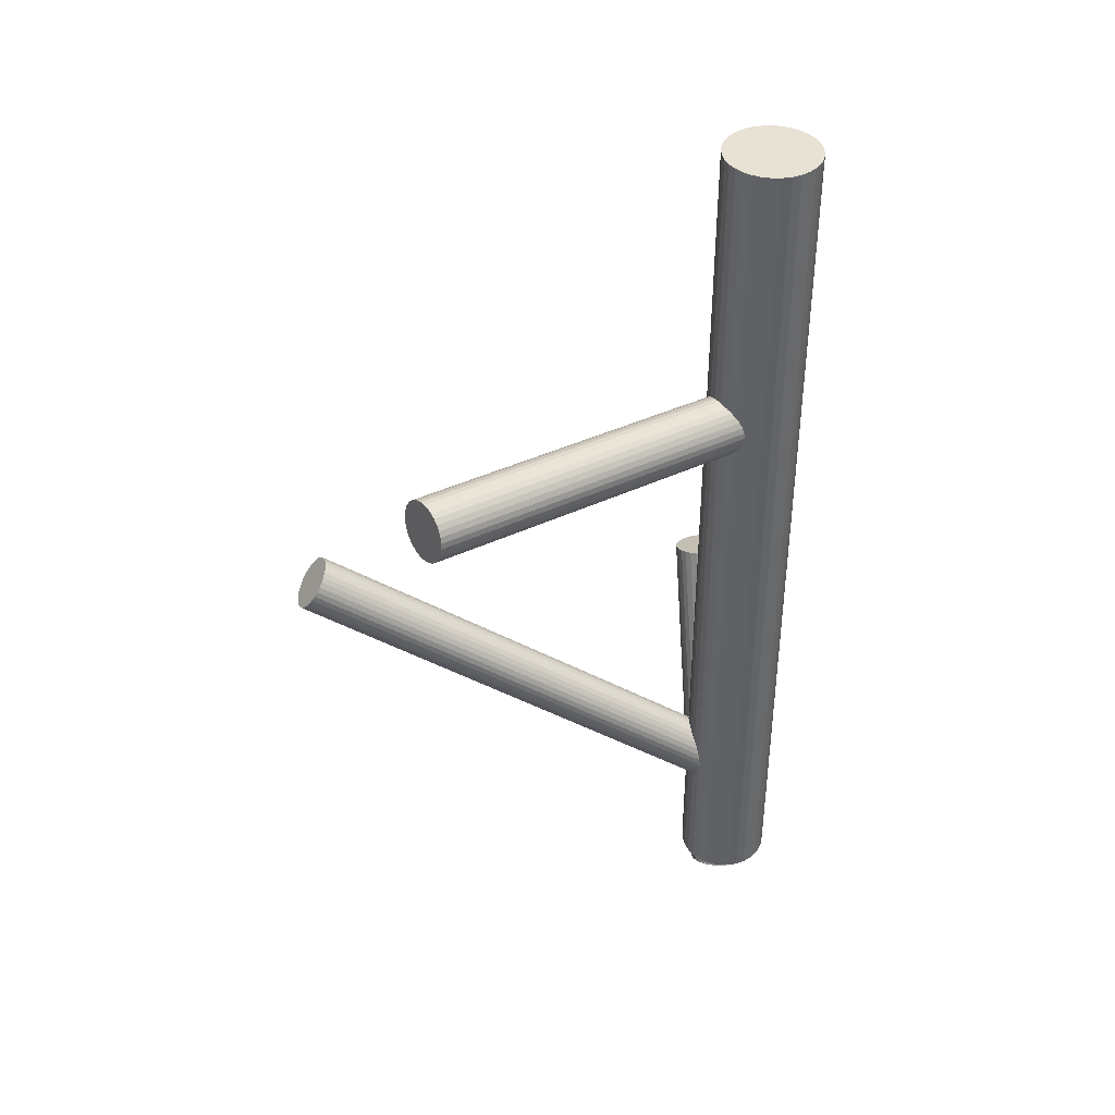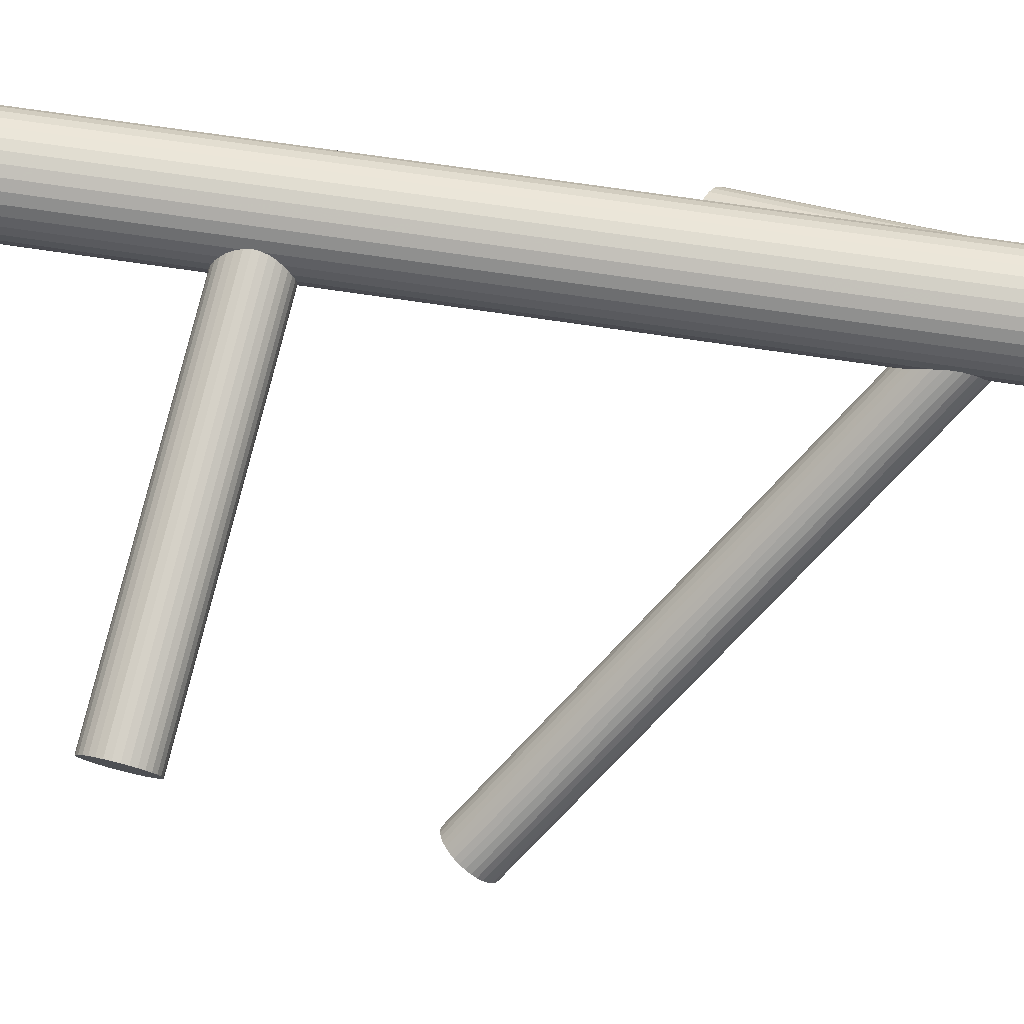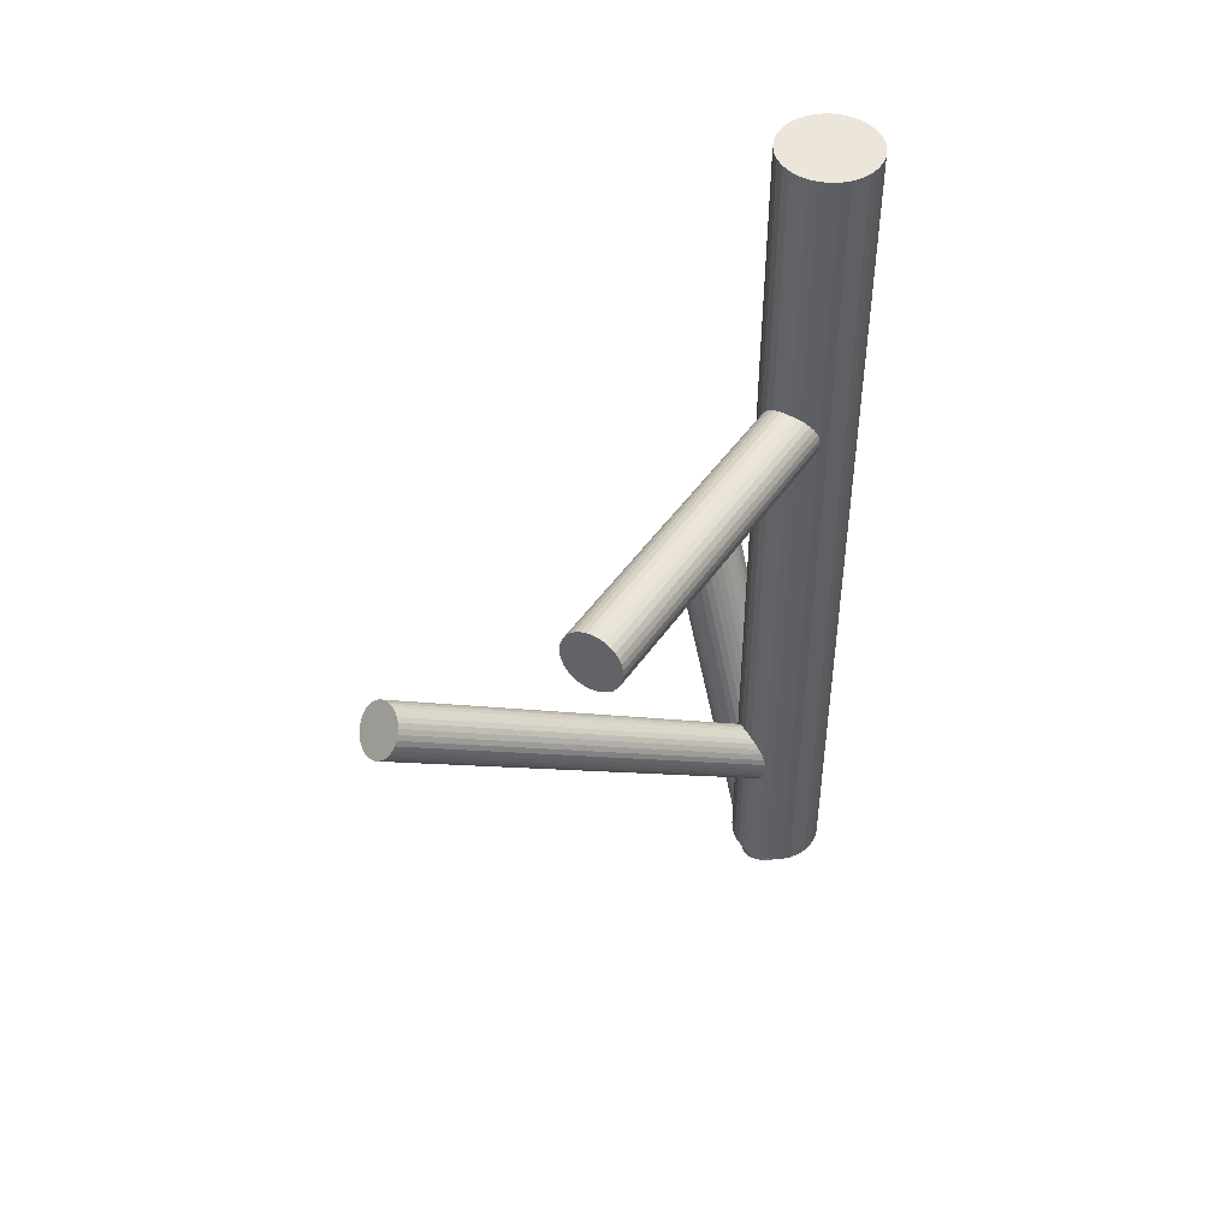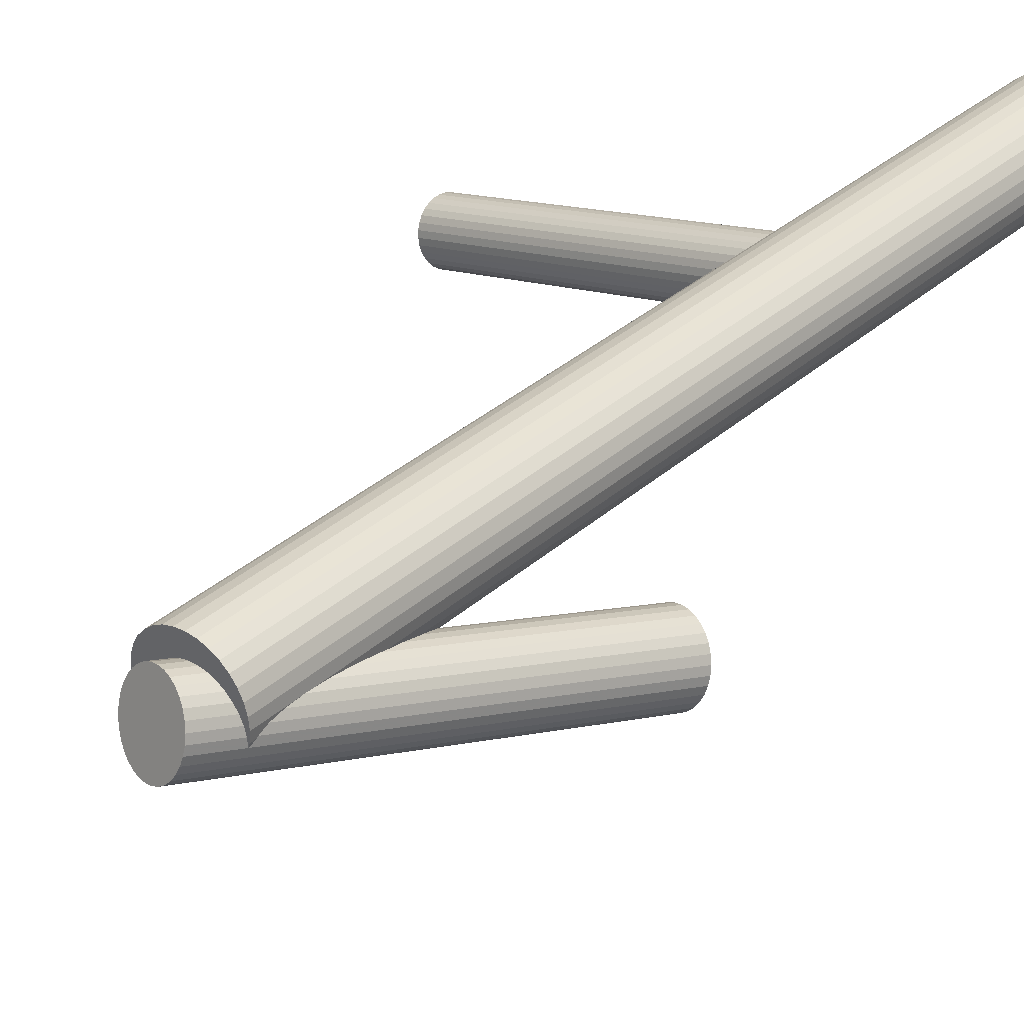
<metadata>
{"format":"obj","ext":"obj","renderer":"f3d","projection":"perspective","resolution":1024,"background":"white","views":[{"elev":40.8,"azim":128.8,"up":"+Z"},{"elev":63.0,"azim":99.1,"up":"+Y"},{"elev":47.8,"azim":104.6,"up":"+Z"},{"elev":33.5,"azim":-140.4,"up":"+Y"}]}
</metadata>
<code>
v -0.1539 0.1406 -0.3136
v -0.1308 0.1427 0.1643
v 0.2095 -0.1921 -0.02399
v 0.2594 0.03911 0.1997
v -0.2544 0.06925 -0.1102
v 0.1913 -0.2032 -0.01692
v 0.2162 -0.1578 0.004887
v -0.1356 0.1295 0.1759
v -0.1281 0.1763 -0.3027
v -0.1029 0.1957 -0.4544
v -0.1029 0.1957 0.5
v -0.1029 0.1144 -0.4544
v -0.1029 0.1144 0.5
v -0.1266 0.1199 -0.4959
v -0.1274 0.1362 -0.3451
v 0.267 0.0705 0.213
v 0.2608 0.06324 0.2564
v 0.2192 -0.1787 -0.01992
v -0.1707 0.1279 -0.4544
v -0.1707 0.1279 0.5
v -0.1707 0.1822 -0.4544
v -0.1707 0.1822 0.5
v -0.1072 0.1728 -0.3275
v -0.2152 0.008167 -0.1182
v -0.2354 0.005755 -0.1245
v -0.1387 0.1303 0.2106
v -0.1575 0.1794 -0.4861
v 0.2128 -0.1567 0.00942
v -0.1113 0.1519 -0.3451
v -0.1325 0.1376 0.1672
v 0.2089 -0.1566 0.0136
v 0.2639 0.07137 0.2478
v -0.1197 0.1878 -0.4732
v -0.08214 0.1455 -0.4544
v -0.08214 0.1455 0.5
v -0.08214 0.1646 -0.4544
v -0.08214 0.1646 0.5
v -0.1311 0.1617 0.224
v -0.09552 0.1205 -0.4544
v -0.09552 0.1205 0.5
v -0.09552 0.1896 -0.4544
v -0.09552 0.1896 0.5
v 0.2134 -0.1879 -0.02353
v -0.1062 0.1655 -0.3362
v 0.259 0.05808 0.2593
v 0.2673 0.07343 0.2184
v -0.1488 0.2002 -0.4544
v -0.1488 0.2002 0.5
v -0.1488 0.1099 -0.4544
v -0.1488 0.1099 0.5
v -0.1614 0.174 -0.4888
v 0.1769 -0.2008 0.0001722
v 0.1906 -0.1646 0.02387
v -0.1386 0.1248 0.1933
v -0.2285 0.005217 -0.1227
v 0.2052 -0.1959 -0.02353
v 0.2189 -0.1597 0.0001722
v -0.1198 0.1207 -0.4938
v -0.164 0.1679 -0.4914
v -0.1223 0.1849 0.1994
v -0.1575 0.1349 -0.4997
v 0.2504 0.02493 0.2525
v 0.1824 -0.1726 0.02387
v -0.1654 0.1612 -0.4938
v -0.1301 0.1062 -0.4544
v -0.1301 0.1062 0.5
v -0.1301 0.2039 -0.4544
v -0.1301 0.2039 0.5
v -0.1301 0.155 -0.3228
v -0.1301 0.155 -0.4544
v -0.1301 0.155 -0.4861
v -0.1301 0.155 0.5
v -0.1301 0.155 0.1933
v 0.2515 0.01753 0.2184
v 0.2543 0.02383 0.2082
v -0.2594 0.06477 -0.1129
v 0.2525 0.03492 0.2593
v -0.09474 0.1489 -0.4783
v 0.1869 -0.2039 -0.01325
v 0.2672 0.0753 0.2243
v -0.2216 0.07317 -0.09999
v 0.183 -0.2038 -0.009076
v 0.2556 0.04656 0.2617
v -0.1026 0.1752 -0.4724
v -0.1379 0.1252 0.1871
v -0.0961 0.1422 -0.4807
v -0.1404 0.1894 -0.4783
v -0.1216 0.1853 0.1933
v -0.09877 0.1361 -0.4833
v 0.1766 -0.1818 0.02027
v -0.1114 0.2002 -0.4544
v -0.1114 0.2002 0.5
v -0.1114 0.1099 -0.4544
v -0.1114 0.1099 0.5
v -0.2632 0.05935 -0.1156
v -0.154 0.1446 -0.3094
v -0.2216 0.006032 -0.1206
v -0.2659 0.0532 -0.1182
v 0.1796 -0.2027 -0.004542
v -0.2594 0.02026 -0.1266
v 0.2045 -0.1573 0.01726
v -0.1404 0.1223 -0.4989
v -0.1646 0.1205 -0.4544
v -0.1646 0.1205 0.5
v -0.1646 0.1896 -0.4544
v -0.1646 0.1896 0.5
v 0.2654 0.06194 0.2043
v -0.129 0.1484 0.1626
v 0.1863 -0.1684 0.02434
v -0.178 0.1455 -0.4544
v -0.178 0.1455 0.5
v -0.178 0.1646 -0.4544
v -0.178 0.1646 0.5
v -0.1026 0.1307 -0.4861
v -0.2673 0.04656 -0.1206
v -0.1277 0.1725 0.2193
v -0.2319 0.04039 -0.1129
v 0.2209 -0.1742 -0.01692
v -0.1489 0.1582 -0.3005
v 0.2627 0.05092 0.1997
v -0.1215 0.1798 0.1759
v 0.254 0.04064 0.2611
v -0.1966 0.03423 -0.1051
v -0.08944 0.1279 -0.4544
v -0.08944 0.1279 0.5
v -0.08944 0.1822 -0.4544
v -0.08944 0.1822 0.5
v -0.1529 0.1372 -0.3181
v 0.2513 0.02962 0.2564
v -0.1979 0.02759 -0.1075
v -0.2045 0.06053 -0.0992
v -0.1328 0.1739 -0.3005
v 0.1741 -0.1947 0.00942
v -0.1335 0.1902 -0.4762
v -0.2422 0.07476 -0.1051
v -0.1572 0.1957 -0.4544
v -0.1572 0.1957 0.5
v -0.1572 0.1144 -0.4544
v -0.1572 0.1144 0.5
v -0.1321 0.1338 -0.3429
v -0.1245 0.1806 0.2106
v 0.1999 -0.159 0.02027
v -0.2006 0.02144 -0.1102
v -0.1062 0.1694 -0.3321
v 0.2006 -0.1991 -0.02215
v -0.1212 0.1827 0.1813
v -0.1294 0.1673 0.2222
v 0.2611 0.045 0.1991
v 0.2207 -0.1625 -0.004542
v -0.2422 0.007623 -0.1258
v 0.2494 0.01625 0.2365
v -0.1531 0.149 -0.3057
v -0.179 0.155 -0.4544
v -0.179 0.155 0.5
v 0.2167 -0.1834 -0.02215
v 0.2642 0.05664 0.2015
v -0.1381 0.1342 0.2154
v -0.2045 0.01602 -0.1129
v 0.2624 0.06772 0.2525
v 0.2651 0.07403 0.2423
v -0.1266 0.1897 -0.4745
v -0.1184 0.1431 -0.347
v -0.1468 0.1873 -0.4807
v -0.1367 0.1321 -0.3399
v -0.1369 0.1268 0.1813
v -0.1118 0.1775 -0.3181
v 0.2218 -0.1698 -0.01325
v 0.2663 0.06662 0.2082
v -0.1359 0.1442 0.2222
v -0.1341 0.1331 0.1711
v -0.2354 0.07557 -0.103
v -0.1087 0.1566 -0.3429
v -0.1212 0.1846 0.1871
v -0.1076 0.1262 -0.4888
v -0.1328 0.1558 0.2246
v -0.1396 0.1071 -0.4544
v -0.1396 0.1071 0.5
v -0.1396 0.203 -0.4544
v -0.1396 0.203 0.5
v -0.1151 0.1786 -0.3136
v 0.2494 0.01812 0.2423
v 0.2576 0.03348 0.2015
v -0.1133 0.1847 -0.4724
v -0.1191 0.1787 -0.3094
v -0.09875 0.1692 -0.4732
v -0.1075 0.1804 -0.4721
v -0.1641 0.1475 -0.4976
v 0.2528 0.02019 0.213
v -0.1146 0.1474 -0.3465
v -0.08492 0.1737 -0.4544
v -0.08492 0.1737 0.5
v -0.08492 0.1363 -0.4544
v -0.08492 0.1363 0.5
v 0.1979 -0.1803 0.0001722
v -0.123 0.1712 0.1672
v -0.1654 0.1543 -0.4959
v -0.2284 0.07503 -0.1013
v -0.2486 0.07262 -0.1075
v -0.1257 0.1602 0.1626
v -0.1374 0.1707 -0.2991
v -0.1511 0.1345 -0.3228
v -0.1345 0.1499 0.224
v 0.2559 0.02832 0.2043
v 0.2497 0.02105 0.2478
v -0.1228 0.1394 -0.3465
v -0.1091 0.1756 -0.3228
v -0.2094 0.01154 -0.1156
v 0.174 -0.1907 0.0136
v -0.09474 0.1558 -0.4762
v 0.2573 0.05245 0.2611
v -0.1371 0.1389 0.2193
v -0.1456 0.1627 -0.2991
v -0.1752 0.1737 -0.4544
v -0.1752 0.1737 0.5
v -0.1752 0.1363 -0.4544
v -0.1752 0.1363 0.5
v -0.2659 0.03283 -0.1245
v -0.09609 0.1626 -0.4745
v -0.2152 0.07004 -0.0992
v -0.1468 0.1254 -0.4997
v -0.1526 0.1297 -0.5
v -0.1614 0.1409 -0.4989
v -0.1411 0.1314 -0.3362
v -0.2094 0.06577 -0.09893
v -0.2006 0.05451 -0.09999
v 0.2498 0.01552 0.2304
v 0.1791 -0.1771 0.0225
v -0.145 0.1315 -0.3321
v -0.1205 0.1071 -0.4544
v -0.1205 0.1071 0.5
v -0.1205 0.203 -0.4544
v -0.1205 0.203 0.5
v -0.2673 0.03968 -0.1227
v 0.175 -0.1981 0.004887
v -0.1273 0.1543 0.162
v -0.139 0.1255 0.1994
v 0.2661 0.07561 0.2365
v -0.1526 0.1839 -0.4833
v -0.1514 0.1535 -0.3027
v -0.1243 0.1659 0.1643
v 0.1952 -0.1614 0.0225
v 0.2583 0.04578 0.2304
v -0.126 0.177 0.2154
v -0.1233 0.1833 0.2052
v -0.1134 0.1228 -0.4914
v 0.1959 -0.2015 -0.01992
v -0.1484 0.1326 -0.3275
v -0.1235 0.178 -0.3057
v 0.2217 -0.1659 -0.009076
v -0.1417 0.1669 -0.2986
v 0.2505 0.01595 0.2243
v -0.1221 0.1759 0.1711
v -0.1336 0.1204 -0.4976
v -0.1966 0.04111 -0.103
v -0.107 0.1611 -0.3399
v 0.2668 0.07604 0.2304
v -0.0812 0.155 -0.4544
v -0.0812 0.155 0.5
v -0.1979 0.04795 -0.1013
v -0.2632 0.02628 -0.1258
v -0.2545 0.01502 -0.1268
v 0.1748 -0.1863 0.01726
v -0.2487 0.01075 -0.1266
v -0.139 0.1274 0.2052
f 257 70 36
f 257 36 258
f 258 36 37
f 258 37 72
f 36 70 190
f 36 190 37
f 37 190 191
f 37 191 72
f 190 70 126
f 190 126 191
f 191 126 127
f 191 127 72
f 126 70 41
f 126 41 127
f 127 41 42
f 127 42 72
f 41 70 10
f 41 10 42
f 42 10 11
f 42 11 72
f 10 70 91
f 10 91 11
f 11 91 92
f 11 92 72
f 91 70 231
f 91 231 92
f 92 231 232
f 92 232 72
f 231 70 67
f 231 67 232
f 232 67 68
f 232 68 72
f 67 70 178
f 67 178 68
f 68 178 179
f 68 179 72
f 178 70 47
f 178 47 179
f 179 47 48
f 179 48 72
f 47 70 136
f 47 136 48
f 48 136 137
f 48 137 72
f 136 70 105
f 136 105 137
f 137 105 106
f 137 106 72
f 105 70 21
f 105 21 106
f 106 21 22
f 106 22 72
f 21 70 213
f 21 213 22
f 22 213 214
f 22 214 72
f 213 70 112
f 213 112 214
f 214 112 113
f 214 113 72
f 112 70 153
f 112 153 113
f 113 153 154
f 113 154 72
f 153 70 110
f 153 110 154
f 154 110 111
f 154 111 72
f 110 70 215
f 110 215 111
f 111 215 216
f 111 216 72
f 215 70 19
f 215 19 216
f 216 19 20
f 216 20 72
f 19 70 103
f 19 103 20
f 20 103 104
f 20 104 72
f 103 70 138
f 103 138 104
f 104 138 139
f 104 139 72
f 138 70 49
f 138 49 139
f 139 49 50
f 139 50 72
f 49 70 176
f 49 176 50
f 50 176 177
f 50 177 72
f 176 70 65
f 176 65 177
f 177 65 66
f 177 66 72
f 65 70 229
f 65 229 66
f 66 229 230
f 66 230 72
f 229 70 93
f 229 93 230
f 230 93 94
f 230 94 72
f 93 70 12
f 93 12 94
f 94 12 13
f 94 13 72
f 12 70 39
f 12 39 13
f 13 39 40
f 13 40 72
f 39 70 124
f 39 124 40
f 40 124 125
f 40 125 72
f 124 70 192
f 124 192 125
f 125 192 193
f 125 193 72
f 192 70 34
f 192 34 193
f 193 34 35
f 193 35 72
f 34 70 257
f 34 257 35
f 35 257 258
f 35 258 72
f 88 73 60
f 88 60 256
f 256 60 237
f 256 237 242
f 60 73 244
f 60 244 237
f 237 244 160
f 237 160 242
f 244 73 141
f 244 141 160
f 160 141 32
f 160 32 242
f 141 73 243
f 141 243 32
f 32 243 159
f 32 159 242
f 243 73 116
f 243 116 159
f 159 116 17
f 159 17 242
f 116 73 147
f 116 147 17
f 17 147 45
f 17 45 242
f 147 73 38
f 147 38 45
f 45 38 210
f 45 210 242
f 38 73 175
f 38 175 210
f 210 175 83
f 210 83 242
f 175 73 202
f 175 202 83
f 83 202 122
f 83 122 242
f 202 73 169
f 202 169 122
f 122 169 77
f 122 77 242
f 169 73 211
f 169 211 77
f 77 211 129
f 77 129 242
f 211 73 157
f 211 157 129
f 129 157 62
f 129 62 242
f 157 73 26
f 157 26 62
f 62 26 204
f 62 204 242
f 26 73 264
f 26 264 204
f 204 264 181
f 204 181 242
f 264 73 236
f 264 236 181
f 181 236 151
f 181 151 242
f 236 73 54
f 236 54 151
f 151 54 226
f 151 226 242
f 54 73 85
f 54 85 226
f 226 85 251
f 226 251 242
f 85 73 165
f 85 165 251
f 251 165 74
f 251 74 242
f 165 73 8
f 165 8 74
f 74 8 188
f 74 188 242
f 8 73 170
f 8 170 188
f 188 170 75
f 188 75 242
f 170 73 30
f 170 30 75
f 75 30 203
f 75 203 242
f 30 73 2
f 30 2 203
f 203 2 182
f 203 182 242
f 2 73 108
f 2 108 182
f 182 108 4
f 182 4 242
f 108 73 235
f 108 235 4
f 4 235 148
f 4 148 242
f 235 73 199
f 235 199 148
f 148 199 120
f 148 120 242
f 199 73 240
f 199 240 120
f 120 240 156
f 120 156 242
f 240 73 195
f 240 195 156
f 156 195 107
f 156 107 242
f 195 73 252
f 195 252 107
f 107 252 168
f 107 168 242
f 252 73 121
f 252 121 168
f 168 121 16
f 168 16 242
f 121 73 146
f 121 146 16
f 16 146 46
f 16 46 242
f 146 73 173
f 146 173 46
f 46 173 80
f 46 80 242
f 173 73 88
f 173 88 80
f 80 88 256
f 80 256 242
f 206 69 166
f 206 166 57
f 57 166 7
f 57 7 194
f 166 69 180
f 166 180 7
f 7 180 28
f 7 28 194
f 180 69 184
f 180 184 28
f 28 184 31
f 28 31 194
f 184 69 248
f 184 248 31
f 31 248 101
f 31 101 194
f 248 69 9
f 248 9 101
f 101 9 142
f 101 142 194
f 9 69 132
f 9 132 142
f 142 132 241
f 142 241 194
f 132 69 200
f 132 200 241
f 241 200 53
f 241 53 194
f 200 69 250
f 200 250 53
f 53 250 109
f 53 109 194
f 250 69 212
f 250 212 109
f 109 212 63
f 109 63 194
f 212 69 119
f 212 119 63
f 63 119 227
f 63 227 194
f 119 69 239
f 119 239 227
f 227 239 90
f 227 90 194
f 239 69 152
f 239 152 90
f 90 152 262
f 90 262 194
f 152 69 96
f 152 96 262
f 262 96 208
f 262 208 194
f 96 69 1
f 96 1 208
f 208 1 133
f 208 133 194
f 1 69 128
f 1 128 133
f 133 128 234
f 133 234 194
f 128 69 201
f 128 201 234
f 234 201 52
f 234 52 194
f 201 69 247
f 201 247 52
f 52 247 99
f 52 99 194
f 247 69 228
f 247 228 99
f 99 228 82
f 99 82 194
f 228 69 223
f 228 223 82
f 82 223 79
f 82 79 194
f 223 69 164
f 223 164 79
f 79 164 6
f 79 6 194
f 164 69 140
f 164 140 6
f 6 140 246
f 6 246 194
f 140 69 15
f 140 15 246
f 246 15 145
f 246 145 194
f 15 69 205
f 15 205 145
f 145 205 56
f 145 56 194
f 205 69 162
f 205 162 56
f 56 162 3
f 56 3 194
f 162 69 189
f 162 189 3
f 3 189 43
f 3 43 194
f 189 69 29
f 189 29 43
f 43 29 155
f 43 155 194
f 29 69 172
f 29 172 155
f 155 172 18
f 155 18 194
f 172 69 255
f 172 255 18
f 18 255 118
f 18 118 194
f 255 69 44
f 255 44 118
f 118 44 167
f 118 167 194
f 44 69 144
f 44 144 167
f 167 144 249
f 167 249 194
f 144 69 23
f 144 23 249
f 249 23 149
f 249 149 194
f 23 69 206
f 23 206 149
f 149 206 57
f 149 57 194
f 114 71 89
f 114 89 158
f 158 89 143
f 158 143 117
f 89 71 86
f 89 86 143
f 143 86 130
f 143 130 117
f 86 71 78
f 86 78 130
f 130 78 123
f 130 123 117
f 78 71 209
f 78 209 123
f 123 209 254
f 123 254 117
f 209 71 218
f 209 218 254
f 254 218 259
f 254 259 117
f 218 71 185
f 218 185 259
f 259 185 225
f 259 225 117
f 185 71 84
f 185 84 225
f 225 84 131
f 225 131 117
f 84 71 186
f 84 186 131
f 131 186 224
f 131 224 117
f 186 71 183
f 186 183 224
f 224 183 219
f 224 219 117
f 183 71 33
f 183 33 219
f 219 33 81
f 219 81 117
f 33 71 161
f 33 161 81
f 81 161 197
f 81 197 117
f 161 71 134
f 161 134 197
f 197 134 171
f 197 171 117
f 134 71 87
f 134 87 171
f 171 87 135
f 171 135 117
f 87 71 163
f 87 163 135
f 135 163 198
f 135 198 117
f 163 71 238
f 163 238 198
f 198 238 5
f 198 5 117
f 238 71 27
f 238 27 5
f 5 27 76
f 5 76 117
f 27 71 51
f 27 51 76
f 76 51 95
f 76 95 117
f 51 71 59
f 51 59 95
f 95 59 98
f 95 98 117
f 59 71 64
f 59 64 98
f 98 64 115
f 98 115 117
f 64 71 196
f 64 196 115
f 115 196 233
f 115 233 117
f 196 71 187
f 196 187 233
f 233 187 217
f 233 217 117
f 187 71 222
f 187 222 217
f 217 222 260
f 217 260 117
f 222 71 61
f 222 61 260
f 260 61 100
f 260 100 117
f 61 71 221
f 61 221 100
f 100 221 261
f 100 261 117
f 221 71 220
f 221 220 261
f 261 220 263
f 261 263 117
f 220 71 102
f 220 102 263
f 263 102 150
f 263 150 117
f 102 71 253
f 102 253 150
f 150 253 25
f 150 25 117
f 253 71 14
f 253 14 25
f 25 14 55
f 25 55 117
f 14 71 58
f 14 58 55
f 55 58 97
f 55 97 117
f 58 71 245
f 58 245 97
f 97 245 24
f 97 24 117
f 245 71 174
f 245 174 24
f 24 174 207
f 24 207 117
f 174 71 114
f 174 114 207
f 207 114 158
f 207 158 117

</code>
